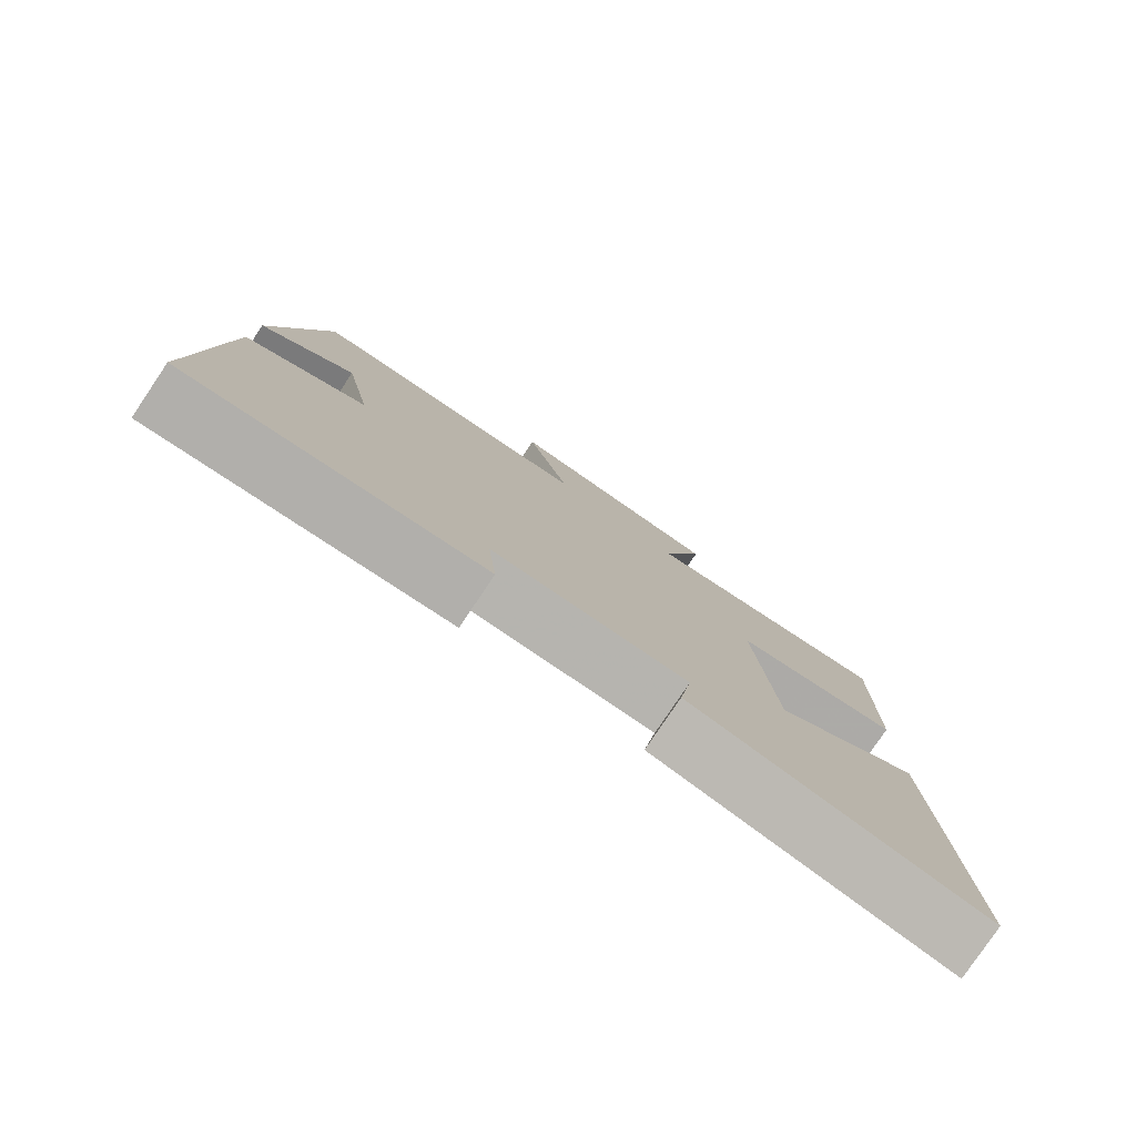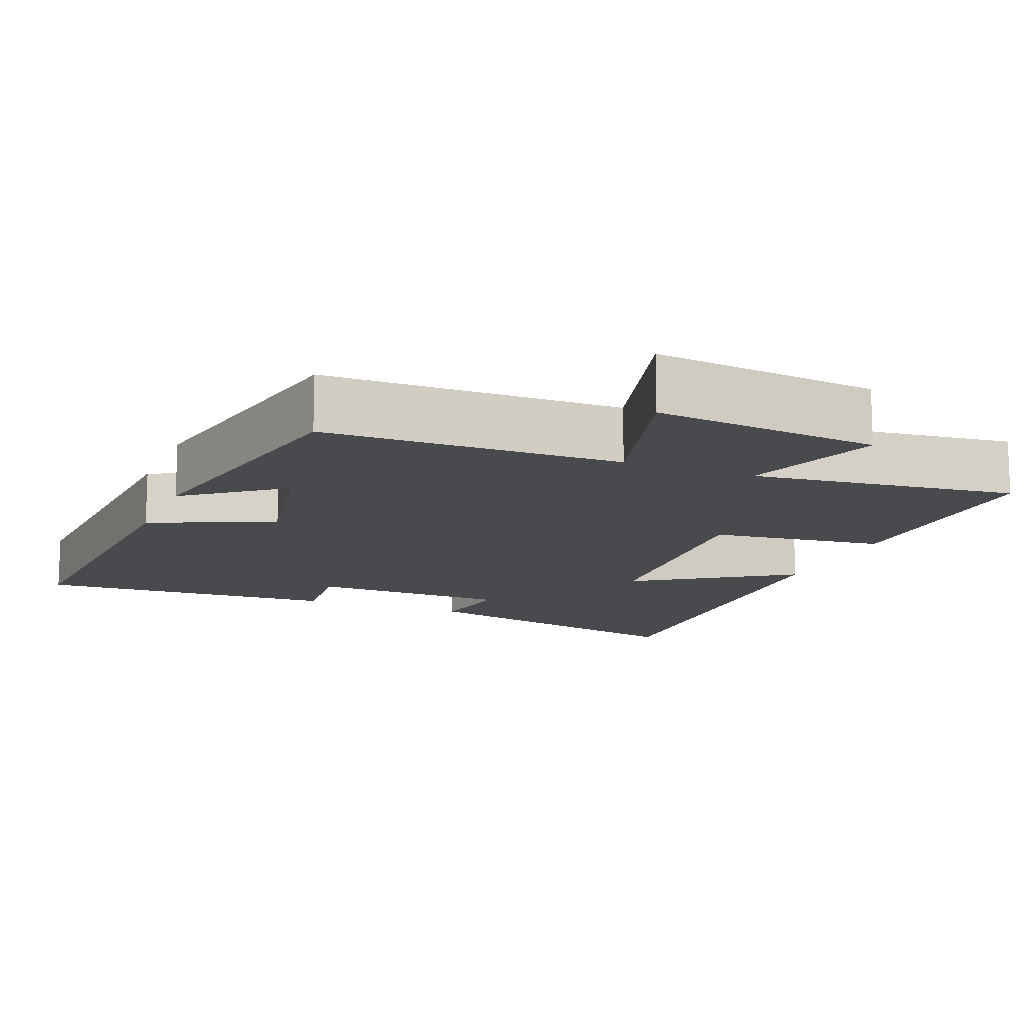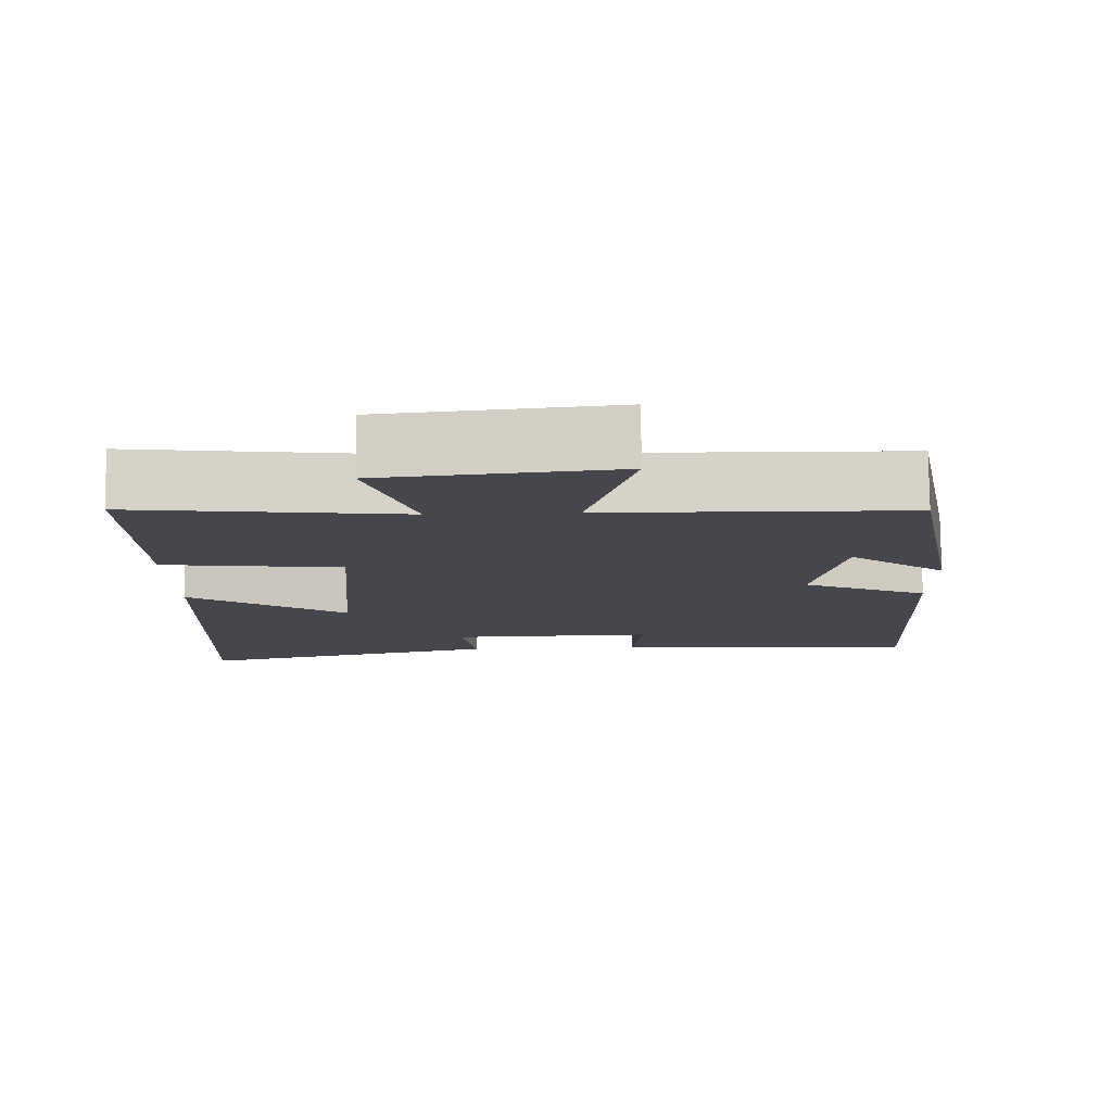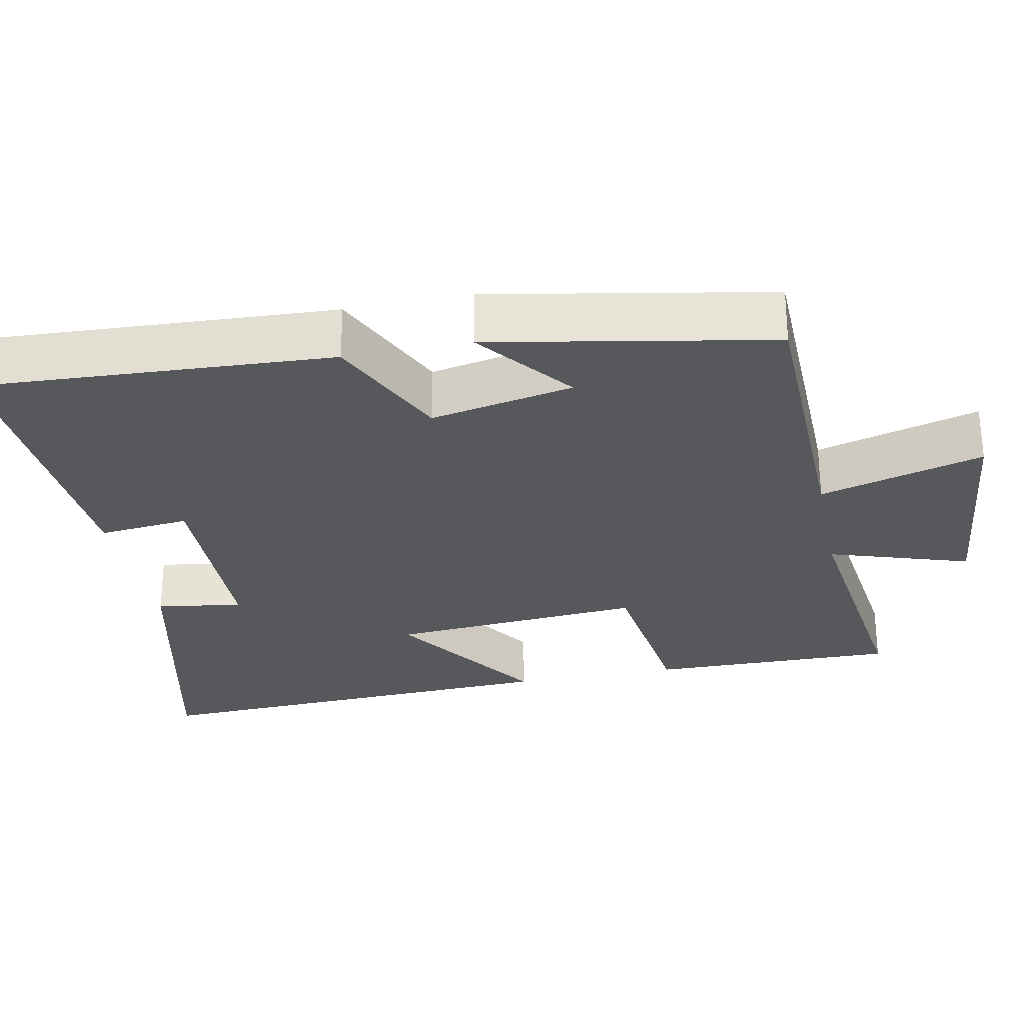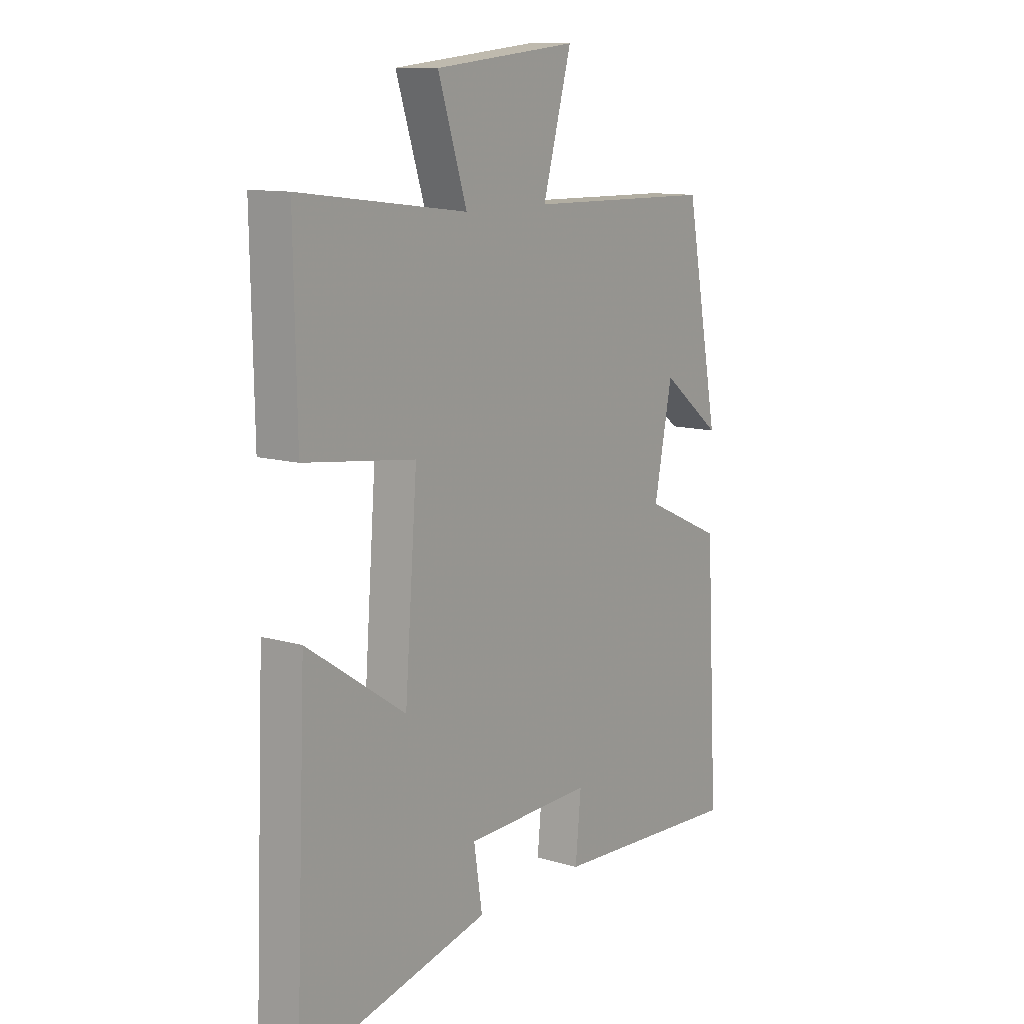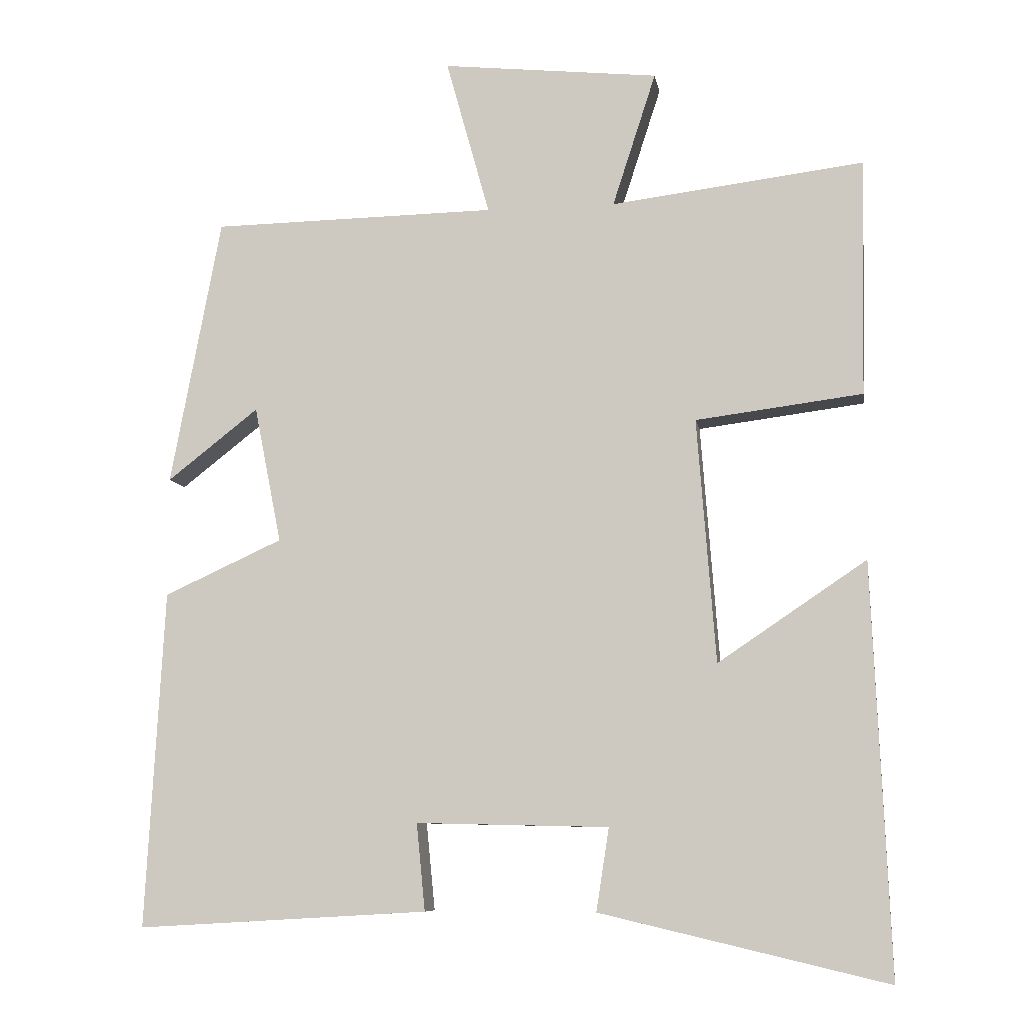
<metadata>
{"format":"obj","ext":"obj","renderer":"f3d","projection":"perspective","resolution":1024,"background":"white","views":[{"elev":-79.8,"azim":-34.0,"up":"+Z"},{"elev":-13.3,"azim":-22.2,"up":"+Y"},{"elev":79.0,"azim":179.4,"up":"+Z"},{"elev":-28.4,"azim":-78.5,"up":"+Y"},{"elev":11.5,"azim":125.5,"up":"+Z"},{"elev":-8.3,"azim":9.4,"up":"+Z"}]}
</metadata>
<code>
v -0.526 0.07 -0.524
v -0.5 0.07 -0.051
v -0.334 0.07 0.025
v -0.372 0.07 0.217
v -0.5 0.07 0.117
v -0.429 0.07 0.493
v -0.03 0.07 0.5
v -0.091 0.07 0.72
v 0.213 0.07 0.688
v 0.152 0.07 0.5
v 0.506 0.07 0.544
v 0.5 0.07 0.212
v 0.266 0.07 0.182
v 0.292 0.07 -0.16
v 0.5 0.07 -0.02
v 0.524 0.07 -0.594
v 0.122 0.07 -0.5
v 0.14 0.07 -0.384
v -0.13 0.07 -0.378
v -0.118 0.07 -0.5
v -0.526 0 -0.524
v -0.5 0 -0.051
v -0.334 0 0.025
v -0.372 0 0.217
v -0.5 0 0.117
v -0.429 0 0.493
v -0.03 0 0.5
v -0.091 0 0.72
v 0.213 0 0.688
v 0.152 0 0.5
v 0.506 0 0.544
v 0.5 0 0.212
v 0.266 0 0.182
v 0.292 0 -0.16
v 0.5 0 -0.02
v 0.524 0 -0.594
v 0.122 0 -0.5
v 0.14 0 -0.384
v -0.13 0 -0.378
v -0.118 0 -0.5
f 1 2 3
f 20 1 3
f 19 20 3
f 18 19 3 4
f 16 17 18
f 15 16 18
f 14 15 18
f 13 14 18 4
f 12 13 4
f 11 12 4
f 10 11 4
f 7 8 9 10
f 7 10 4
f 4 5 6 7
f 23 22 21
f 23 21 40
f 23 40 39
f 24 23 39 38
f 38 37 36
f 38 36 35
f 38 35 34
f 24 38 34 33
f 24 33 32
f 24 32 31
f 24 31 30
f 30 29 28 27
f 24 30 27
f 27 26 25 24
f 1 21 22 2
f 2 22 23 3
f 3 23 24 4
f 4 24 25 5
f 5 25 26 6
f 6 26 27 7
f 7 27 28 8
f 8 28 29 9
f 9 29 30 10
f 10 30 31 11
f 11 31 32 12
f 12 32 33 13
f 13 33 34 14
f 14 34 35 15
f 15 35 36 16
f 16 36 37 17
f 17 37 38 18
f 18 38 39 19
f 19 39 40 20
f 20 40 21 1

</code>
